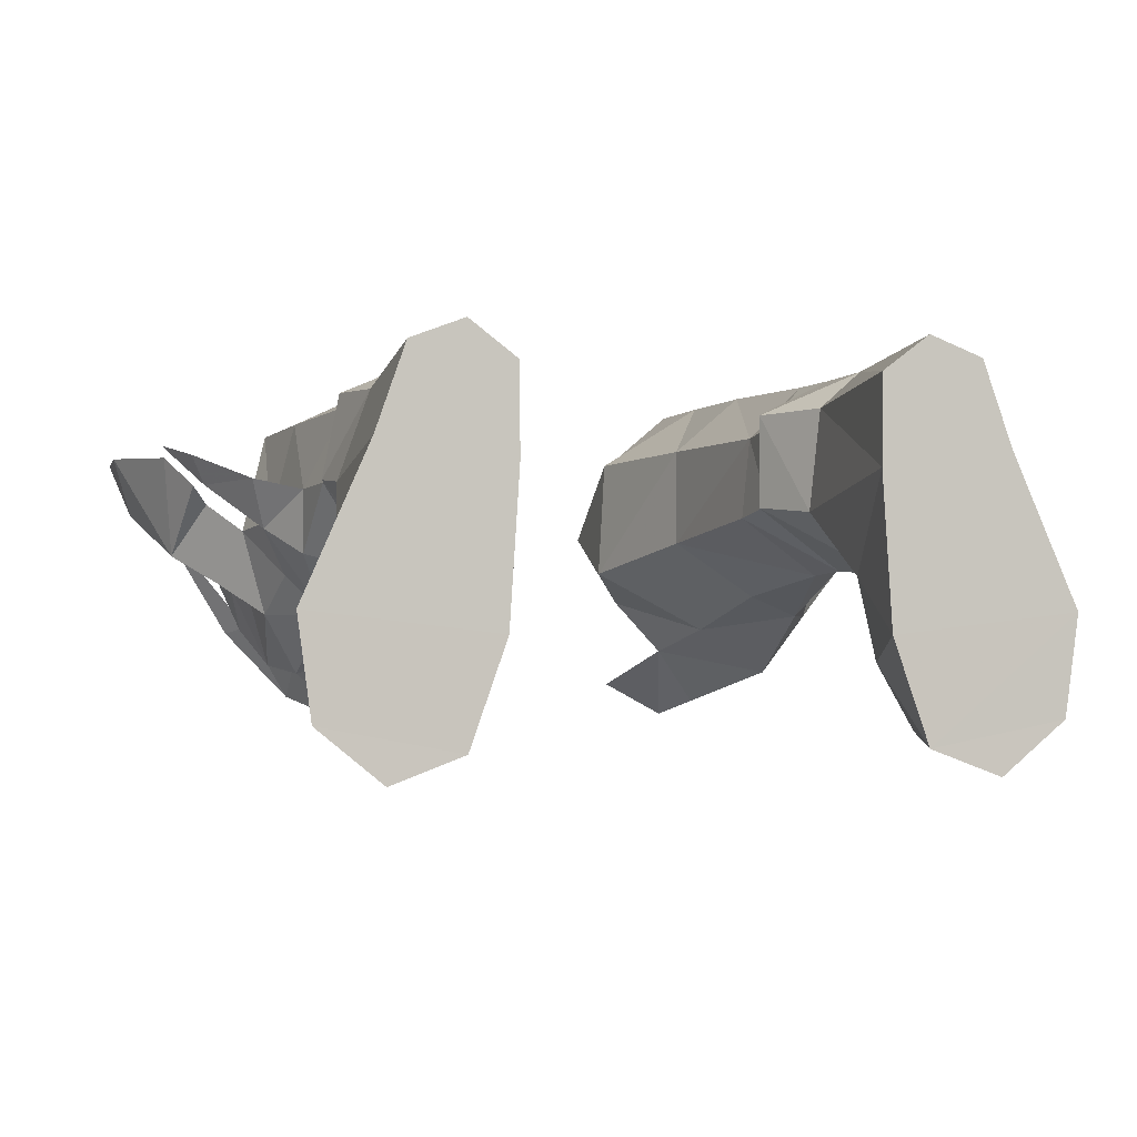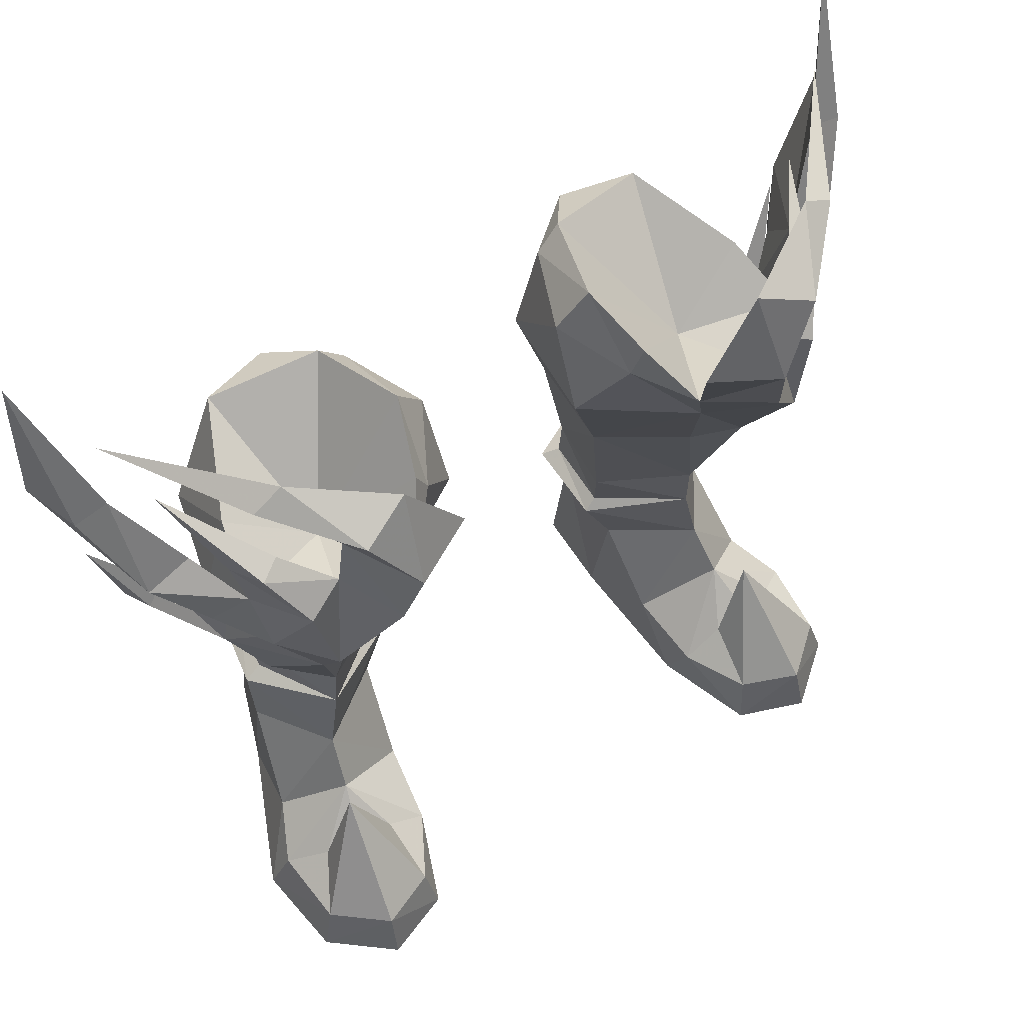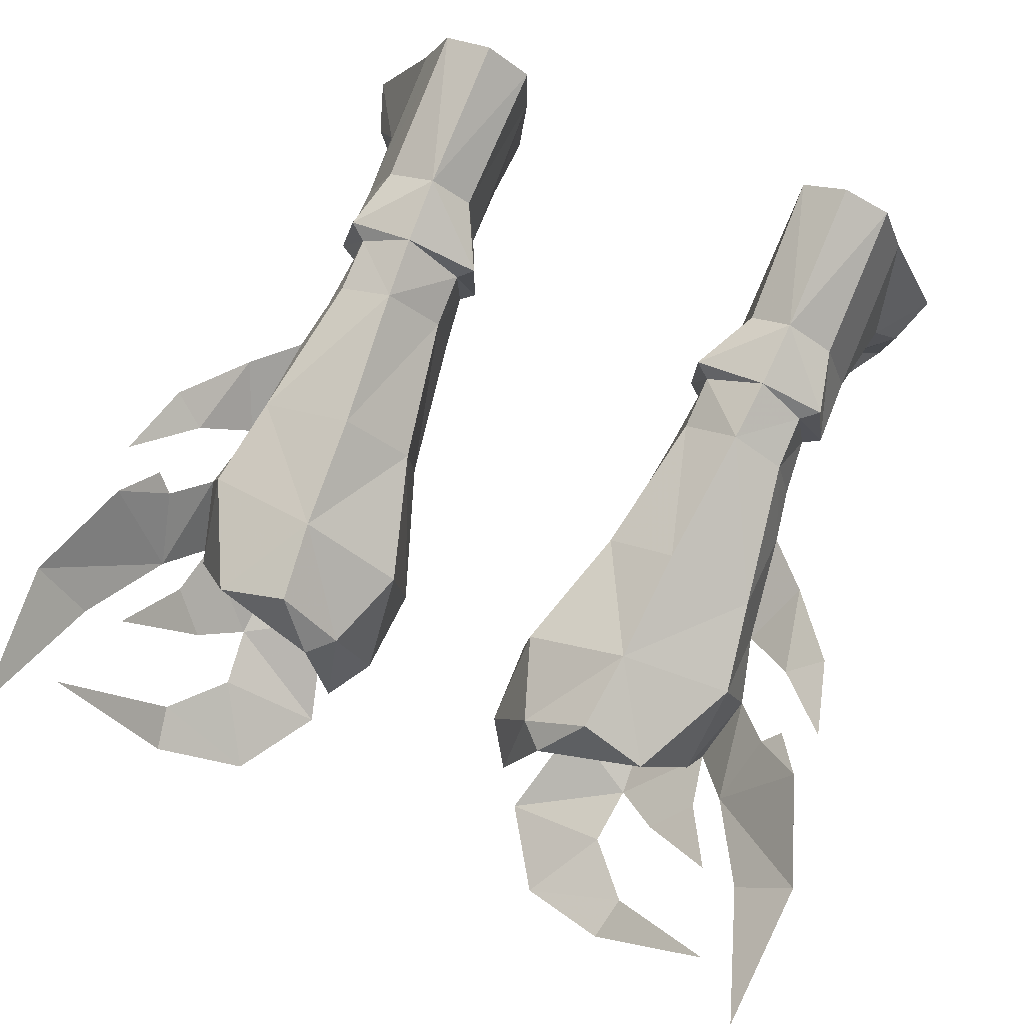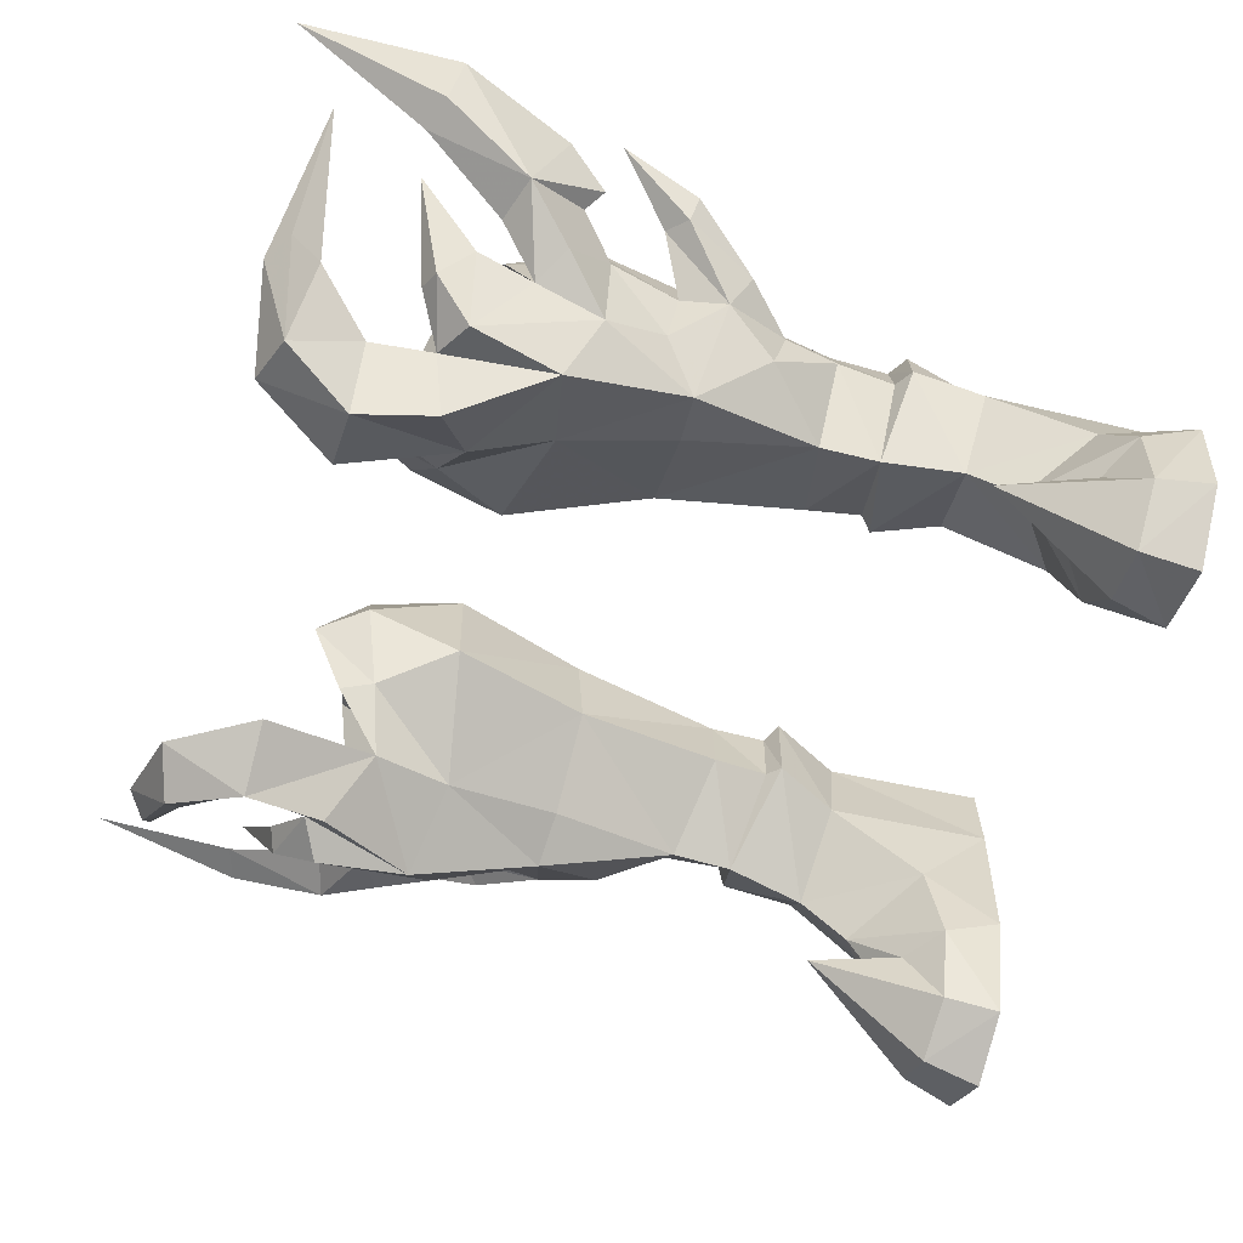
<metadata>
{"format":"obj","ext":"obj","renderer":"f3d","projection":"perspective","resolution":1024,"background":"white","views":[{"elev":-1.8,"azim":164.3,"up":"+Y"},{"elev":60.7,"azim":-32.9,"up":"+Z"},{"elev":79.1,"azim":22.9,"up":"+Y"},{"elev":-64.3,"azim":73.3,"up":"+Y"}]}
</metadata>
<code>
g archer_shoe_male_98730
v 7.005 8.909 21.93
v 3.068 6.428 22.36
v 4.234 6.678 25.73
v 6.655 8.804 25.18
v 4.066 3.027 27.65
v 5.219 6.825 26.7
v 2.878 3.372 25.87
v 5.409 3.668 11.49
v 5.656 4.067 9.326
v 8.771 1.595 9.892
v 8.703 1.478 12.2
v 10.04 7.65 9.487
v 10.62 4.86 9.679
v 11.34 4.702 9.24
v 10.75 7.826 8.944
v 5.707 6.772 11.43
v 5.757 7.043 9.238
v 10.81 4.801 11.96
v 10.62 4.86 9.679
v 10.02 7.62 11.77
v 10.81 4.801 11.96
v 10.62 4.86 9.679
v 10.04 7.65 9.487
v 5.757 7.043 9.238
v 5.138 7.414 8.803
v 5.143 3.921 8.848
v 5.656 4.067 9.326
v 4.392 0.5837 25.06
v 4.915 0.5117 26.25
v 7.085 -0.589 21.44
v 6.139 -1.514 24.37
v 2.786 1.789 22.31
v 11.19 4.672 14.09
v 11.1 2.233 14.62
v 9.34 -1.531 26.26
v 10.8 -2.105 25.47
v 11.78 -0.6219 26.98
v 10.97 -0.1052 27.31
v 10.8 -2.105 25.47
v 11.92 0.8207 23.61
v 12.32 1.134 25.82
v 11.78 -0.6219 26.98
v 11.61 -0.009158 21
v 10.14 -2.423 22.04
v 9.786 -0.05736 17.24
v 11.16 1.509 18.62
v 7.838 0.744 17.11
v 13.62 5.364 19.39
v 14.89 6.234 18.45
v 12.88 5.178 15.83
v 11.8 3.703 18.35
v 13.19 2.625 25.21
v 13.81 4.505 22.44
v 12.51 3.371 21.07
v 11.92 0.8207 23.61
v 15.06 4.253 28.56
v 17.09 6.697 27.81
v 15.43 6.468 23.43
v 10.97 -0.1052 27.31
v 12.32 1.134 25.82
v 11.92 0.8207 23.61
v 9.34 -1.531 26.26
v 7.133 -2.725 31.9
v 10.58 -0.6719 32.67
v 10.96 -0.4645 30.81
v 9.07 -1.566 28.65
v 11.35 3.588 24.6
v 12.51 3.371 21.07
v 11.56 7.223 21.41
v 9.4 7.822 25.74
v 8.771 1.595 9.892
v 8.026 8.832 8.995
v 7.83 8.826 11.57
v 4.626 6.672 17.26
v 4.572 2.906 17.06
v 10.96 7.43 17.67
v 7.27 8.924 17.29
v 11.8 3.703 18.35
v 11.19 4.672 14.09
v 9.31 1.378 6.876
v 8.099 -4.817 -0.05153
v 8.387 -4.3 1.968
v 7.032 -1.863 2.121
v 6.724 -0.8991 -0.06564
v 9.586 0.02512 5.032
v 11.5 -1.436 3.075
v 13.01 -0.443 1.989
v 11.96 1.722 2.796
v 13.76 -0.08495 -0.06545
v 11.26 5.582 -0.06545
v 6.724 -0.8991 -0.06564
v 6.354 4.86 -0.06564
v 11.26 5.582 -0.06545
v 13.76 -0.08495 -0.06545
v 10.15 8.748 -0.06545
v 6.386 8.183 -0.06556
v 11.28 4.467 6.448
v 10.15 8.748 -0.06545
v 10.14 7.734 6.276
v 12.73 -3.539 1.946
v 13.24 -3.84 -0.05134
v 8.099 -4.817 -0.05153
v 13.24 -3.84 -0.05134
v 6.613 1.18 2.811
v 8.625 -1.87 3.273
v 6.354 4.86 -0.06564
v 6.24 3.665 6.466
v 6.531 7.481 6.094
v 6.386 8.183 -0.06556
v 8.154 9.511 -0.06555
v 8.141 8.871 6.198
v 10.68 -5.271 2.072
v 10.81 -5.831 -0.06555
v 8.154 9.511 -0.06555
v 10.81 -5.831 -0.06555
v 10.1 -1.312 6.526
v 8.026 8.832 8.995
v 8.771 1.595 9.892
v 11.16 1.509 18.62
v 11.92 0.8207 23.61
v 7.133 -2.725 31.9
v 5.018 -3.029 28.66
v 7.5 -4.377 28.58
v 10.96 -0.4645 30.81
v 9.084 -3.574 31.25
v 9.07 -1.566 28.65
v 9.084 -3.574 31.25
v 8.05 -3.733 25.63
v 14.85 4.454 31.81
v 10.58 -0.6719 32.67
v 11.73 -0.7296 31.96
v 13.56 3.677 28.3
v 13.56 3.677 28.3
v 7.5 -4.377 28.58
v 11.73 -0.7296 31.96
v 14.85 4.454 31.81
v 8.05 -3.733 25.63
v 10.14 -2.423 22.04
v 9.34 -1.531 26.26
v 10.14 -2.423 22.04
v 16.74 6.823 33.89
v 15.06 4.253 28.56
v 16.36 4.317 28.12
v 12.32 3.28 16.61
v 14.37 5.07 18.69
v 15.73 6.813 21.56
v 13.62 5.364 19.39
v 11.8 3.703 18.35
v 13.19 2.625 25.21
v 14.97 2.452 24.66
v 17.09 6.697 27.81
v 15.43 6.468 23.43
v 14.42 5.245 21.84
v 14.89 6.234 18.45
v 12.88 5.178 15.83
v 13.29 1.278 22.78
v 12.51 3.371 21.07
v 13.81 4.505 22.44
v 11.19 4.672 14.09
v 15.73 6.813 21.56
v 6.139 -1.514 24.37
v 9.208 -1.195 23.95
v 14.42 5.245 21.84
v 16.74 6.823 33.89
v 13.56 3.677 28.3
v 5.018 -3.029 28.66
v 14.85 4.454 31.81
v 11.35 3.588 24.6
v 9.4 7.822 25.74
v 8.1 2.517 22.21
v 5.219 6.825 26.7
v 4.066 3.027 27.65
v 4.915 0.5117 26.25
v 6.139 -1.514 24.37
v 9.208 -1.195 23.95
v 11.92 0.8207 23.61
v 10.06 -1.661 3.647
v 10.1 -1.312 6.526
v 11.5 -1.436 3.075
v 8.625 -1.87 3.273
v 10.06 -1.661 3.647
v -7.133 8.909 21.93
v -6.783 8.804 25.18
v -4.363 6.678 25.73
v -3.196 6.428 22.36
v -4.195 3.027 27.65
v -3.006 3.372 25.87
v -5.347 6.825 26.7
v -5.538 3.668 11.49
v -8.832 1.478 12.2
v -8.9 1.595 9.892
v -5.785 4.067 9.326
v -10.17 7.65 9.487
v -10.88 7.826 8.944
v -11.46 4.702 9.24
v -10.74 4.86 9.679
v -5.836 6.772 11.43
v -5.886 7.043 9.238
v -10.94 4.801 11.96
v -10.74 4.86 9.679
v -10.15 7.62 11.77
v -10.17 7.65 9.487
v -10.74 4.86 9.679
v -10.94 4.801 11.96
v -5.886 7.043 9.238
v -5.785 4.067 9.326
v -5.272 3.921 8.848
v -5.267 7.414 8.803
v -5.043 0.5117 26.25
v -4.521 0.5836 25.06
v -7.214 -0.589 21.44
v -2.915 1.789 22.31
v -6.268 -1.514 24.37
v -11.23 2.233 14.62
v -11.32 4.672 14.09
v -9.468 -1.531 26.26
v -11.1 -0.1052 27.31
v -11.91 -0.6219 26.98
v -10.93 -2.105 25.47
v -10.93 -2.105 25.47
v -11.91 -0.6219 26.98
v -12.45 1.134 25.82
v -12.04 0.8207 23.61
v -11.73 -0.009162 21
v -11.29 1.509 18.62
v -9.915 -0.05738 17.24
v -10.27 -2.423 22.04
v -7.966 0.744 17.11
v -13.75 5.364 19.39
v -11.93 3.703 18.35
v -13.01 5.178 15.83
v -15.02 6.234 18.45
v -13.32 2.625 25.21
v -12.04 0.8207 23.61
v -12.64 3.371 21.07
v -13.93 4.505 22.44
v -15.56 6.468 23.43
v -17.22 6.697 27.81
v -15.19 4.253 28.56
v -11.1 -0.1052 27.31
v -9.468 -1.531 26.26
v -12.04 0.8207 23.61
v -12.45 1.134 25.82
v -7.262 -2.725 31.9
v -9.199 -1.566 28.65
v -11.09 -0.4645 30.81
v -10.71 -0.6719 32.67
v -11.48 3.588 24.6
v -11.69 7.223 21.41
v -12.64 3.371 21.07
v -9.529 7.822 25.74
v -8.9 1.595 9.892
v -8.154 8.832 8.995
v -7.958 8.826 11.57
v -4.755 6.672 17.26
v -4.701 2.906 17.06
v -11.08 7.43 17.67
v -7.399 8.924 17.29
v -11.93 3.703 18.35
v -11.32 4.672 14.09
v -9.439 1.378 6.876
v -8.228 -4.817 -0.05153
v -7.161 -1.863 2.121
v -8.516 -4.3 1.968
v -6.852 -0.8991 -0.06563
v -9.715 0.0251 5.032
v -13.14 -0.443 1.989
v -11.63 -1.436 3.075
v -12.09 1.721 2.796
v -13.89 -0.08499 -0.06545
v -11.39 5.582 -0.06546
v -6.852 -0.8991 -0.06563
v -11.39 5.582 -0.06546
v -6.482 4.86 -0.06563
v -13.89 -0.08499 -0.06545
v -10.28 8.748 -0.06546
v -6.515 8.183 -0.06554
v -11.41 4.467 6.448
v -10.28 8.748 -0.06546
v -10.27 7.734 6.276
v -12.86 -3.539 1.946
v -13.37 -3.84 -0.05134
v -8.228 -4.817 -0.05153
v -13.37 -3.84 -0.05134
v -6.741 1.18 2.811
v -8.754 -1.87 3.273
v -6.482 4.86 -0.06563
v -6.369 3.665 6.466
v -6.66 7.481 6.094
v -6.515 8.183 -0.06554
v -8.269 8.871 6.198
v -8.283 9.511 -0.06555
v -10.93 -5.831 -0.06555
v -10.81 -5.271 2.072
v -8.283 9.511 -0.06555
v -10.93 -5.831 -0.06555
v -10.23 -1.312 6.526
v -8.154 8.832 8.995
v -8.9 1.595 9.892
v -11.29 1.509 18.62
v -12.04 0.8207 23.61
v -7.262 -2.725 31.9
v -7.628 -4.377 28.58
v -5.146 -3.029 28.66
v -11.09 -0.4645 30.81
v -9.199 -1.566 28.65
v -9.213 -3.574 31.25
v -9.213 -3.574 31.25
v -8.178 -3.733 25.63
v -14.98 4.454 31.81
v -11.86 -0.7296 31.96
v -10.71 -0.6719 32.67
v -13.69 3.677 28.3
v -13.69 3.677 28.3
v -7.628 -4.377 28.58
v -11.86 -0.7296 31.96
v -14.98 4.454 31.81
v -8.178 -3.733 25.63
v -10.27 -2.423 22.04
v -9.468 -1.531 26.26
v -10.27 -2.423 22.04
v -16.86 6.823 33.89
v -16.49 4.317 28.12
v -15.19 4.253 28.56
v -12.45 3.28 16.61
v -14.5 5.07 18.69
v -13.75 5.364 19.39
v -15.86 6.813 21.56
v -11.93 3.703 18.35
v -15.1 2.452 24.66
v -13.32 2.625 25.21
v -17.22 6.697 27.81
v -15.56 6.468 23.43
v -14.55 5.245 21.84
v -15.02 6.234 18.45
v -13.01 5.178 15.83
v -13.42 1.278 22.78
v -12.64 3.371 21.07
v -13.93 4.505 22.44
v -11.32 4.672 14.09
v -15.86 6.813 21.56
v -6.268 -1.514 24.37
v -9.336 -1.195 23.95
v -14.55 5.245 21.84
v -16.86 6.823 33.89
v -13.69 3.677 28.3
v -5.146 -3.029 28.66
v -14.98 4.454 31.81
v -11.48 3.588 24.6
v -8.228 2.517 22.21
v -9.529 7.822 25.74
v -5.347 6.825 26.7
v -4.195 3.027 27.65
v -5.043 0.5117 26.25
v -6.268 -1.514 24.37
v -9.336 -1.195 23.95
v -12.04 0.8207 23.61
v -10.19 -1.661 3.647
v -11.63 -1.436 3.075
v -10.23 -1.312 6.526
v -8.754 -1.87 3.273
v -10.19 -1.661 3.647
f 1 2 3
f 3 4 1
f 5 6 3
f 3 7 5
f 8 9 10
f 10 11 8
f 12 13 14
f 14 15 12
f 16 17 9
f 9 8 16
f 18 11 10
f 10 19 18
f 20 21 22
f 22 23 20
f 24 25 26
f 26 27 24
f 5 7 28
f 28 29 5
f 30 31 28
f 28 32 30
f 18 33 34
f 34 11 18
f 35 36 37
f 37 38 35
f 39 40 41
f 41 42 39
f 43 44 45
f 45 46 43
f 45 44 30
f 30 47 45
f 48 49 50
f 50 51 48
f 52 53 54
f 54 55 52
f 52 56 57
f 57 58 52
f 59 60 61
f 61 62 59
f 63 64 65
f 65 66 63
f 67 68 69
f 69 70 67
f 70 4 6
f 32 28 7
f 2 32 7
f 14 13 71
f 15 72 12
f 73 17 16
f 74 75 32
f 32 2 74
f 76 77 1
f 1 69 76
f 75 47 30
f 30 32 75
f 1 77 74
f 74 2 1
f 75 74 16
f 16 8 75
f 73 77 76
f 73 76 20
f 75 8 11
f 11 47 75
f 77 73 16
f 16 74 77
f 76 69 78
f 20 79 21
f 71 80 14
f 81 82 83
f 83 84 81
f 85 86 87
f 88 85 87
f 88 87 89
f 89 90 88
f 91 92 93
f 93 94 91
f 95 93 92
f 92 96 95
f 97 90 98
f 98 99 97
f 100 101 89
f 89 87 100
f 102 91 94
f 94 103 102
f 85 104 83
f 83 105 85
f 104 106 84
f 84 83 104
f 107 25 108
f 108 109 106
f 106 107 108
f 98 110 111
f 111 99 98
f 88 97 80
f 80 85 88
f 80 107 104
f 104 85 80
f 111 25 72
f 101 112 113
f 95 96 114
f 111 109 108
f 104 107 106
f 113 112 81
f 115 102 103
f 100 116 112
f 116 82 112
f 99 14 97
f 107 80 26
f 100 86 116
f 105 83 82
f 14 99 15
f 107 26 25
f 99 111 15
f 101 100 112
f 112 82 81
f 111 72 15
f 111 110 109
f 88 90 97
f 111 108 25
f 70 69 1
f 31 29 28
f 117 73 23
f 27 26 118
f 72 25 24
f 3 2 7
f 3 6 4
f 70 1 4
f 78 68 119
f 68 67 120
f 121 122 123
f 124 125 126
f 44 31 30
f 123 127 121
f 128 123 31
f 11 45 47
f 129 130 131
f 37 132 38
f 42 41 133
f 134 126 125
f 131 130 127
f 127 130 121
f 122 31 123
f 125 124 135
f 135 124 136
f 134 137 126
f 138 36 35
f 31 44 128
f 137 139 126
f 137 140 139
f 39 43 40
f 44 43 39
f 141 142 143
f 45 144 46
f 145 146 147
f 144 145 147
f 147 148 144
f 142 149 150
f 150 143 142
f 149 40 150
f 141 143 151
f 150 152 151
f 151 143 150
f 150 153 152
f 154 146 145
f 155 154 145
f 145 144 155
f 33 155 144
f 34 144 45
f 40 156 150
f 156 43 157
f 150 158 153
f 156 157 158
f 150 156 158
f 40 43 156
f 45 11 34
f 34 33 144
f 76 78 79
f 20 76 79
f 51 50 159
f 48 160 49
f 161 62 162
f 52 58 53
f 58 163 53
f 56 164 57
f 59 165 60
f 161 166 62
f 64 167 65
f 166 63 66
f 168 169 170
f 169 171 170
f 171 172 170
f 172 173 170
f 173 174 170
f 175 176 170
f 176 168 170
f 62 61 162
f 170 174 175
f 166 66 62
f 80 97 14
f 80 118 26
f 177 178 179
f 100 87 86
f 82 116 105
f 180 178 177
f 105 181 85
f 85 181 86
f 69 68 78
f 73 117 17
f 73 20 23
f 144 148 46
f 43 46 157
f 182 183 184
f 184 185 182
f 186 187 184
f 184 188 186
f 189 190 191
f 191 192 189
f 193 194 195
f 195 196 193
f 197 189 192
f 192 198 197
f 199 200 191
f 191 190 199
f 201 202 203
f 203 204 201
f 205 206 207
f 207 208 205
f 186 209 210
f 210 187 186
f 211 212 210
f 210 213 211
f 199 190 214
f 214 215 199
f 216 217 218
f 218 219 216
f 220 221 222
f 222 223 220
f 224 225 226
f 226 227 224
f 226 228 211
f 211 227 226
f 229 230 231
f 231 232 229
f 233 234 235
f 235 236 233
f 233 237 238
f 238 239 233
f 240 241 242
f 242 243 240
f 244 245 246
f 246 247 244
f 248 249 250
f 249 248 251
f 251 188 183
f 212 187 210
f 185 187 212
f 195 252 196
f 194 193 253
f 254 197 198
f 255 212 256
f 212 255 185
f 257 182 258
f 182 257 249
f 256 211 228
f 211 256 212
f 182 255 258
f 255 182 185
f 256 197 255
f 197 256 189
f 254 257 258
f 254 201 257
f 256 190 189
f 190 256 228
f 258 197 254
f 197 258 255
f 257 259 249
f 201 204 260
f 252 195 261
f 262 263 264
f 263 262 265
f 266 267 268
f 269 267 266
f 269 270 267
f 270 269 271
f 272 273 274
f 273 272 275
f 276 274 273
f 274 276 277
f 278 279 271
f 279 278 280
f 281 270 282
f 270 281 267
f 283 275 272
f 275 283 284
f 266 263 285
f 263 266 286
f 285 265 287
f 265 285 263
f 288 289 208
f 289 287 290
f 287 289 288
f 279 291 292
f 291 279 280
f 269 261 278
f 261 269 266
f 261 285 288
f 285 261 266
f 291 253 208
f 282 293 294
f 276 295 277
f 291 289 290
f 285 287 288
f 293 262 294
f 296 284 283
f 281 294 297
f 297 294 264
f 280 278 195
f 288 207 261
f 281 297 268
f 286 264 263
f 195 194 280
f 288 208 207
f 280 194 291
f 282 294 281
f 294 262 264
f 291 194 253
f 291 290 292
f 269 278 271
f 291 208 289
f 251 182 249
f 213 210 209
f 298 202 254
f 206 299 207
f 253 205 208
f 184 187 185
f 184 183 188
f 251 183 182
f 259 300 250
f 250 301 248
f 302 303 304
f 305 306 307
f 227 211 213
f 303 302 308
f 309 213 303
f 190 228 226
f 310 311 312
f 218 217 313
f 221 314 222
f 315 307 306
f 311 308 312
f 308 302 312
f 304 303 213
f 307 316 305
f 316 317 305
f 315 306 318
f 319 216 219
f 213 309 227
f 318 306 320
f 318 320 321
f 220 223 224
f 227 220 224
f 322 323 324
f 226 225 325
f 326 327 328
f 325 327 326
f 327 325 329
f 324 330 331
f 330 324 323
f 331 330 223
f 322 332 323
f 330 332 333
f 332 330 323
f 330 333 334
f 335 326 328
f 336 326 335
f 326 336 325
f 215 325 336
f 214 226 325
f 223 330 337
f 337 338 224
f 330 334 339
f 337 339 338
f 330 339 337
f 223 337 224
f 226 214 190
f 214 325 215
f 257 260 259
f 201 260 257
f 230 340 231
f 229 232 341
f 342 343 241
f 233 236 237
f 237 236 344
f 239 238 345
f 240 243 346
f 342 241 347
f 247 246 348
f 347 245 244
f 349 350 351
f 351 350 352
f 352 350 353
f 353 350 354
f 354 350 355
f 356 350 357
f 357 350 349
f 241 343 242
f 350 356 355
f 347 241 245
f 261 195 278
f 261 207 299
f 358 359 360
f 281 268 267
f 264 286 297
f 361 358 360
f 286 266 362
f 266 268 362
f 249 259 250
f 254 198 298
f 254 202 201
f 325 225 329
f 224 338 225

</code>
